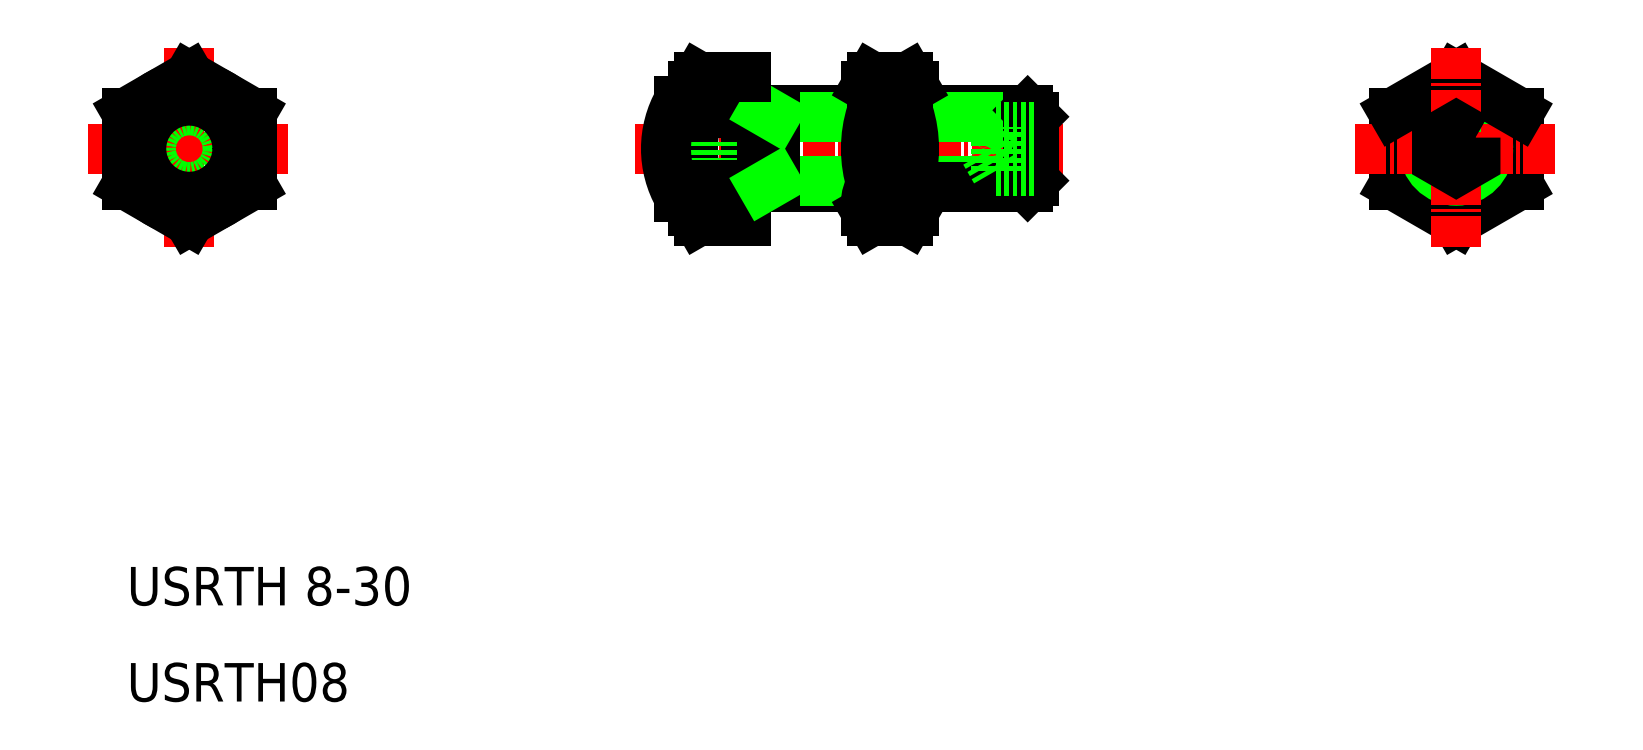
<metadata>
{"format":"dxf","ext":"dxf","renderer":"ezdxf+matplotlib","layout":"modelspace","background":"white","min_lineweight":24,"dpi":150}
</metadata>
<code>
0
SECTION
2
ENTITIES
0
LINE
8
CENTER
10
147.3
20
99.65
30
0
11
191.8
21
99.65
31
0
0
LINE
8
CENTER
10
100.9
20
110.2
30
0
11
100.9
21
89.15
31
0
0
LINE
8
0
10
100.9
20
107.2
30
0
11
94.39
21
103.4
31
0
0
LINE
8
0
10
107.4
20
103.4
30
0
11
100.9
21
107.2
31
0
0
CIRCLE
8
0
10
100.9
20
99.65
30
0
40
6.5
0
TEXT
8
0
10
94.39
20
52.15
30
0
40
4
1
USRTH 8-30
0
TEXT
8
0
10
94.39
20
42.15
30
0
40
4
1
USRTH08
0
LINE
8
CENTER
10
90.39
20
99.65
30
0
11
111.4
21
99.65
31
0
0
CIRCLE
8
0
10
100.9
20
99.65
30
0
40
4
0
LINE
8
0
10
100.9
20
92.15
30
0
11
107.4
21
95.9
31
0
0
CIRCLE
8
0
10
100.9
20
99.65
30
0
40
5
0
LINE
8
0
10
94.39
20
103.4
30
0
11
94.39
21
95.9
31
0
0
LINE
8
0
10
94.39
20
95.9
30
0
11
100.9
21
92.15
31
0
0
LINE
8
0
10
107.4
20
95.9
30
0
11
107.4
21
103.4
31
0
0
LINE
8
0
10
105.8
20
104.3
30
0
11
105.8
21
104.3
31
0
0
LINE
8
0
10
104.1
20
105.3
30
0
11
104.1
21
105.3
31
0
0
ARC
8
0
10
173
20
105.3
30
0
40
3.323
50
325.6
51
34.38
0
ARC
8
0
10
174.6
20
105.3
30
0
40
3.323
50
145.6
51
214.4
0
ARC
8
0
10
156.6
20
105.3
30
0
40
3.317
50
145.5
51
214.5
0
LINE
8
0
10
176.3
20
93.15
30
0
11
176.3
21
106.2
31
0
0
LINE
8
0
10
158.8
20
92.15
30
0
11
158.8
21
107.2
31
0
0
LINE
8
0
10
171.3
20
93.15
30
0
11
171.3
21
106.2
31
0
0
LINE
8
0
10
153.3
20
93.15
30
0
11
153.3
21
106.2
31
0
0
LINE
8
0
10
176.3
20
103.7
30
0
11
188.1
21
103.7
31
0
0
LINE
8
0
10
176.3
20
103
30
0
11
188.8
21
103
31
0
0
LINE
8
0
10
176.3
20
96.33
30
0
11
188.8
21
96.33
31
0
0
LINE
8
0
10
176.3
20
95.65
30
0
11
188.1
21
95.65
31
0
0
LINE
8
0
10
158.8
20
103.7
30
0
11
171.3
21
103.7
31
0
0
LINE
8
0
10
158.8
20
95.65
30
0
11
171.3
21
95.65
31
0
0
LINE
8
0
10
161.8
20
103
30
0
11
171.3
21
103
31
0
0
LINE
8
0
10
161.8
20
96.33
30
0
11
171.3
21
96.33
31
0
0
ARC
8
0
10
165.7
20
99.65
30
0
40
12.42
50
162.4
51
197.6
0
LINE
8
0
10
155.3
20
94.65
30
0
11
155.3
21
104.7
31
0
0
LINE
8
0
10
155.3
20
94.65
30
0
11
153.3
21
94.65
31
0
0
LINE
8
0
10
153.9
20
95.9
30
0
11
158.8
21
95.9
31
0
0
LINE
8
0
10
153.9
20
92.15
30
0
11
158.8
21
92.15
31
0
0
ARC
8
0
10
156.6
20
94.02
30
0
40
3.317
50
145.5
51
214.5
0
LINE
8
0
10
153.3
20
93.15
30
0
11
153.9
21
92.15
31
0
0
LINE
8
0
10
151.8
20
94.65
30
0
11
153.3
21
94.65
31
0
0
LINE
8
0
10
155.3
20
104.7
30
0
11
153.3
21
104.7
31
0
0
LINE
8
0
10
153.9
20
103.4
30
0
11
158.8
21
103.4
31
0
0
LINE
8
0
10
151.8
20
104.7
30
0
11
153.3
21
104.7
31
0
0
LINE
8
0
10
161.8
20
95.65
30
0
11
161.8
21
103.7
31
0
0
LINE
8
0
10
160.6
20
95.65
30
0
11
161.8
21
96.33
31
0
0
LINE
8
0
10
160.6
20
103.7
30
0
11
161.8
21
103
31
0
0
ARC
8
0
10
173
20
94.02
30
0
40
3.323
50
325.6
51
34.38
0
ARC
8
0
10
163.9
20
99.65
30
0
40
12.42
50
342.4
51
17.59
0
LINE
8
0
10
176.3
20
93.15
30
0
11
175.7
21
92.15
31
0
0
ARC
8
0
10
183.7
20
99.65
30
0
40
12.42
50
162.4
51
197.6
0
ARC
8
0
10
174.6
20
94.02
30
0
40
3.323
50
145.6
51
214.4
0
LINE
8
0
10
171.3
20
93.15
30
0
11
171.9
21
92.15
31
0
0
LINE
8
0
10
171.9
20
92.15
30
0
11
175.7
21
92.15
31
0
0
LINE
8
0
10
171.9
20
95.9
30
0
11
175.7
21
95.9
31
0
0
LINE
8
0
10
171.9
20
103.4
30
0
11
175.7
21
103.4
31
0
0
LINE
8
0
10
188.8
20
96.33
30
0
11
188.8
21
103
31
0
0
LINE
8
0
10
188.1
20
95.65
30
0
11
188.1
21
103.7
31
0
0
LINE
8
0
10
188.1
20
95.65
30
0
11
188.8
21
96.33
31
0
0
LINE
8
0
10
188.1
20
103.7
30
0
11
188.8
21
103
31
0
0
LINE
8
0
10
153.9
20
107.2
30
0
11
158.8
21
107.2
31
0
0
LINE
8
0
10
153.3
20
106.2
30
0
11
153.9
21
107.2
31
0
0
LINE
8
0
10
176.3
20
106.2
30
0
11
175.7
21
107.2
31
0
0
LINE
8
0
10
171.9
20
107.2
30
0
11
175.7
21
107.2
31
0
0
LINE
8
0
10
171.3
20
106.2
30
0
11
171.9
21
107.2
31
0
0
LINE
8
0
10
235.9
20
105.3
30
0
11
235.9
21
105.3
31
0
0
LINE
8
0
10
237.6
20
104.3
30
0
11
237.6
21
104.3
31
0
0
LINE
8
0
10
239.2
20
95.9
30
0
11
239.2
21
103.4
31
0
0
LINE
8
0
10
226.2
20
95.9
30
0
11
232.7
21
92.15
31
0
0
LINE
8
0
10
226.2
20
103.4
30
0
11
226.2
21
95.9
31
0
0
LINE
8
0
10
232.7
20
92.15
30
0
11
239.2
21
95.9
31
0
0
CIRCLE
8
0
10
232.7
20
99.65
30
0
40
4
0
CIRCLE
8
0
10
232.7
20
99.65
30
0
40
3.323
0
LINE
8
CENTER
10
222.2
20
99.65
30
0
11
243.2
21
99.65
31
0
0
LINE
8
0
10
239.2
20
103.4
30
0
11
232.7
21
107.2
31
0
0
LINE
8
0
10
232.7
20
107.2
30
0
11
226.2
21
103.4
31
0
0
LINE
8
CENTER
10
232.7
20
110.2
30
0
11
232.7
21
89.15
31
0
0
LINE
8
0
10
184.8
20
97.34
30
0
11
184.8
21
102
31
0
0
POLYLINE
8
0
66
     1
10
0
20
0
30
0
70
     1
0
VERTEX
8
0
10
234.7
20
100.8
30
0
0
VERTEX
8
0
10
232.7
20
102
30
0
0
VERTEX
8
0
10
230.7
20
100.8
30
0
0
VERTEX
8
0
10
230.7
20
98.5
30
0
0
VERTEX
8
0
10
232.7
20
97.34
30
0
0
VERTEX
8
0
10
234.7
20
98.5
30
0
0
SEQEND
8
0
0
LINE
8
0
10
188.8
20
102
30
0
11
184.8
21
102
31
0
0
LINE
8
0
10
188.8
20
100.8
30
0
11
184.8
21
100.8
31
0
0
LINE
8
0
10
188.8
20
98.5
30
0
11
184.8
21
98.5
31
0
0
LINE
8
0
10
188.8
20
97.34
30
0
11
184.8
21
97.34
31
0
0
LINE
8
0
10
184.8
20
102
30
0
11
183.4
21
99.65
31
0
0
LINE
8
0
10
184.8
20
97.34
30
0
11
183.4
21
99.65
31
0
0
ARC
8
0
10
160.5
20
99.65
30
0
40
10
50
150
51
210
0
ENDSEC
0
EOF

</code>
